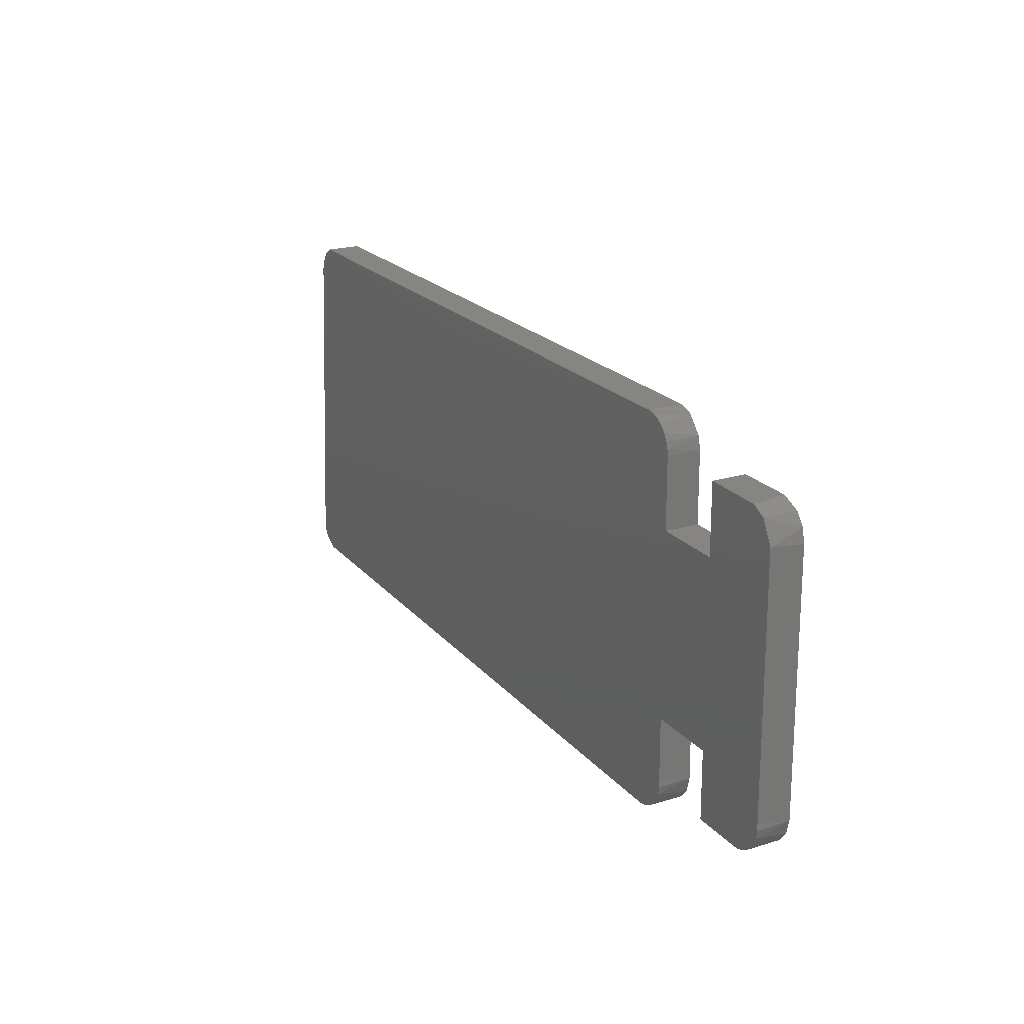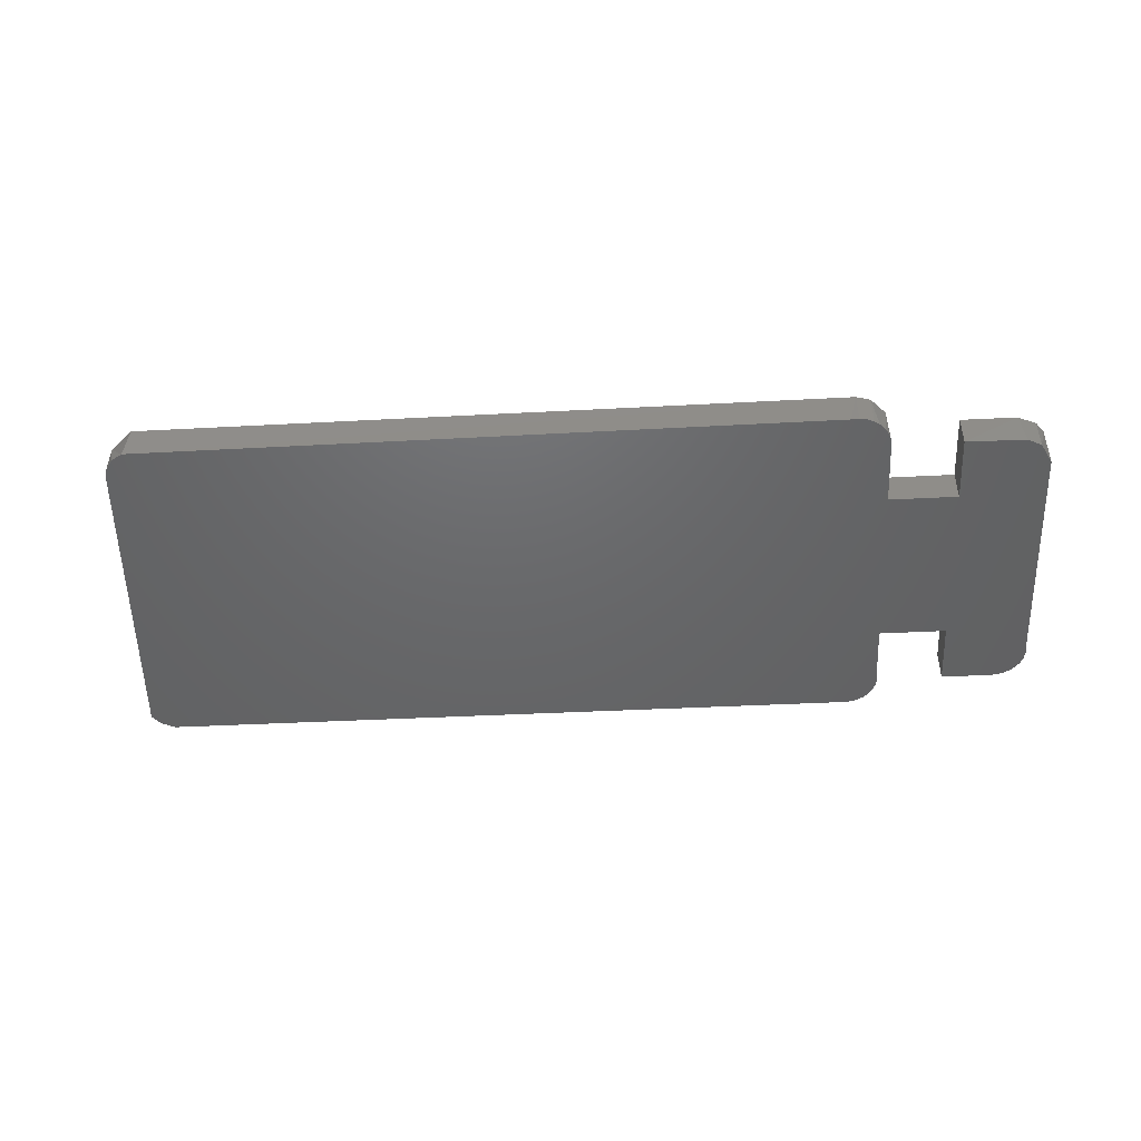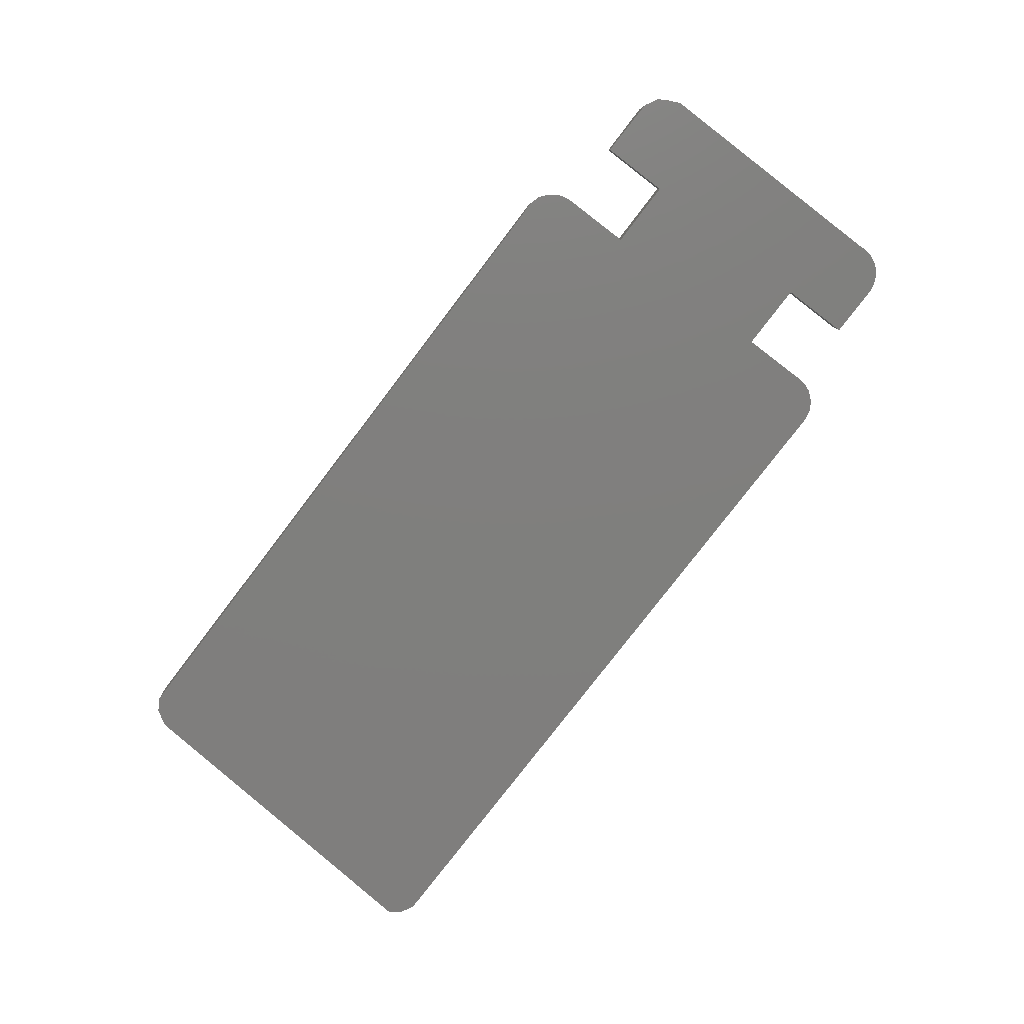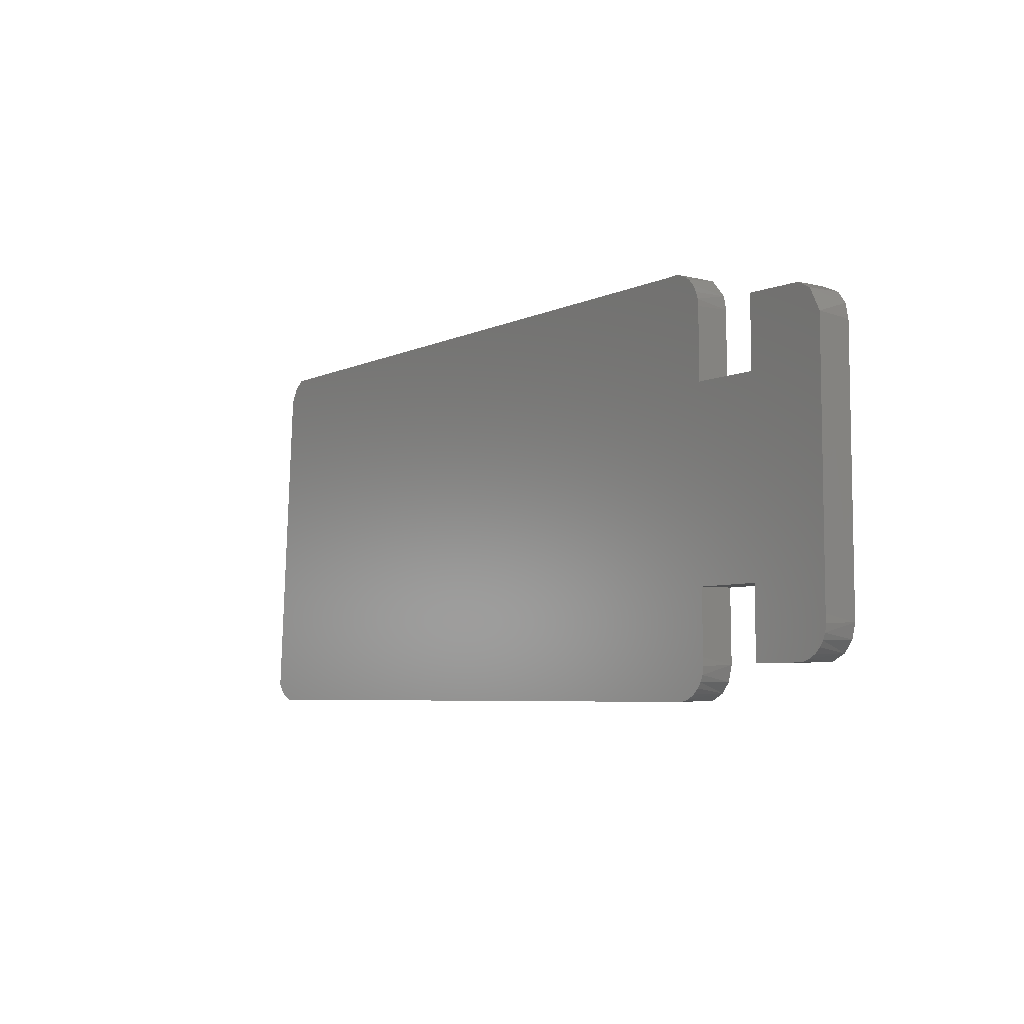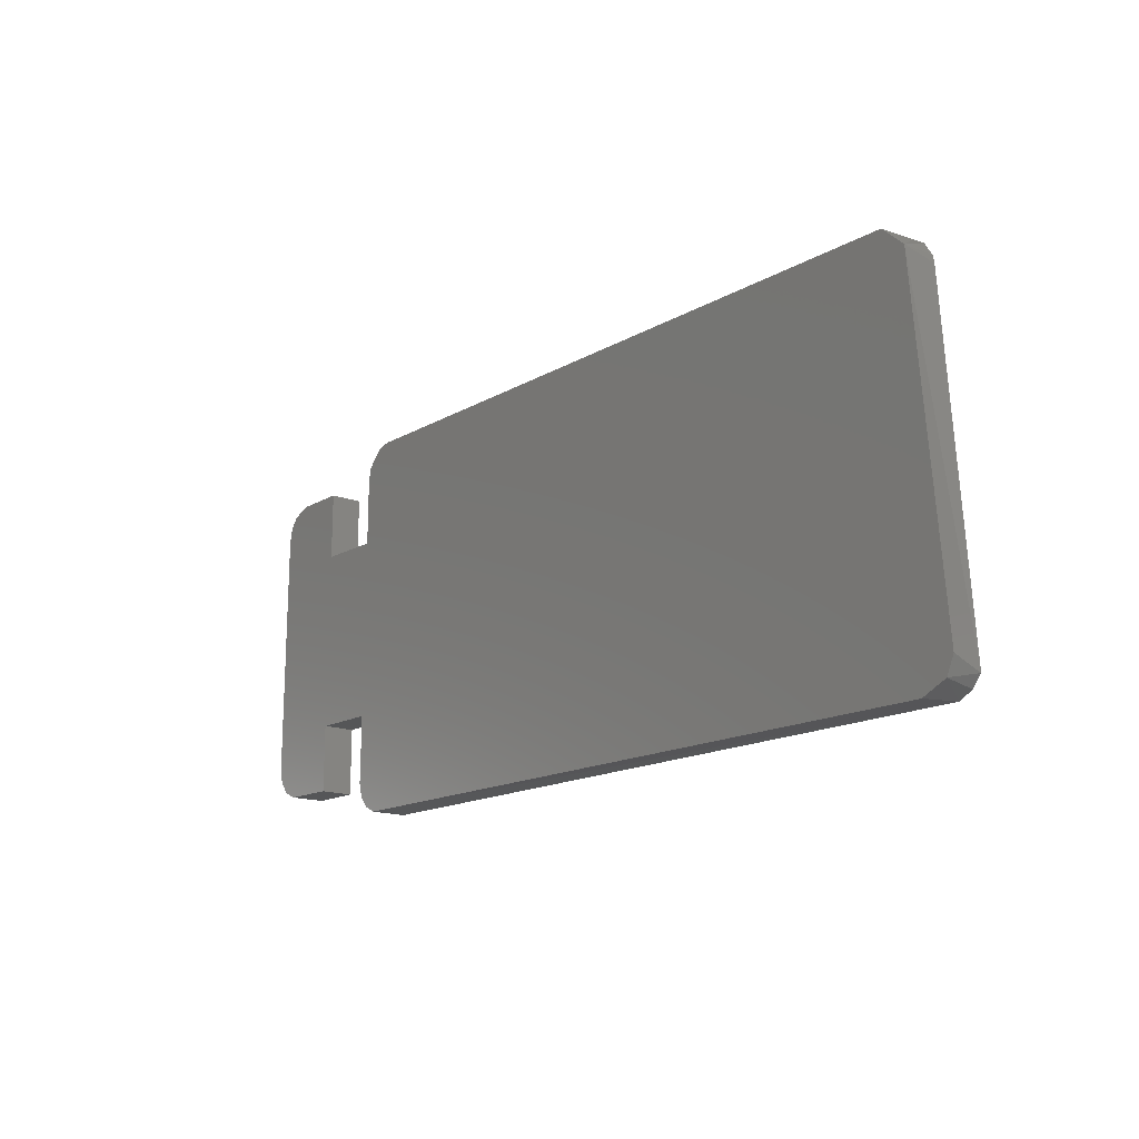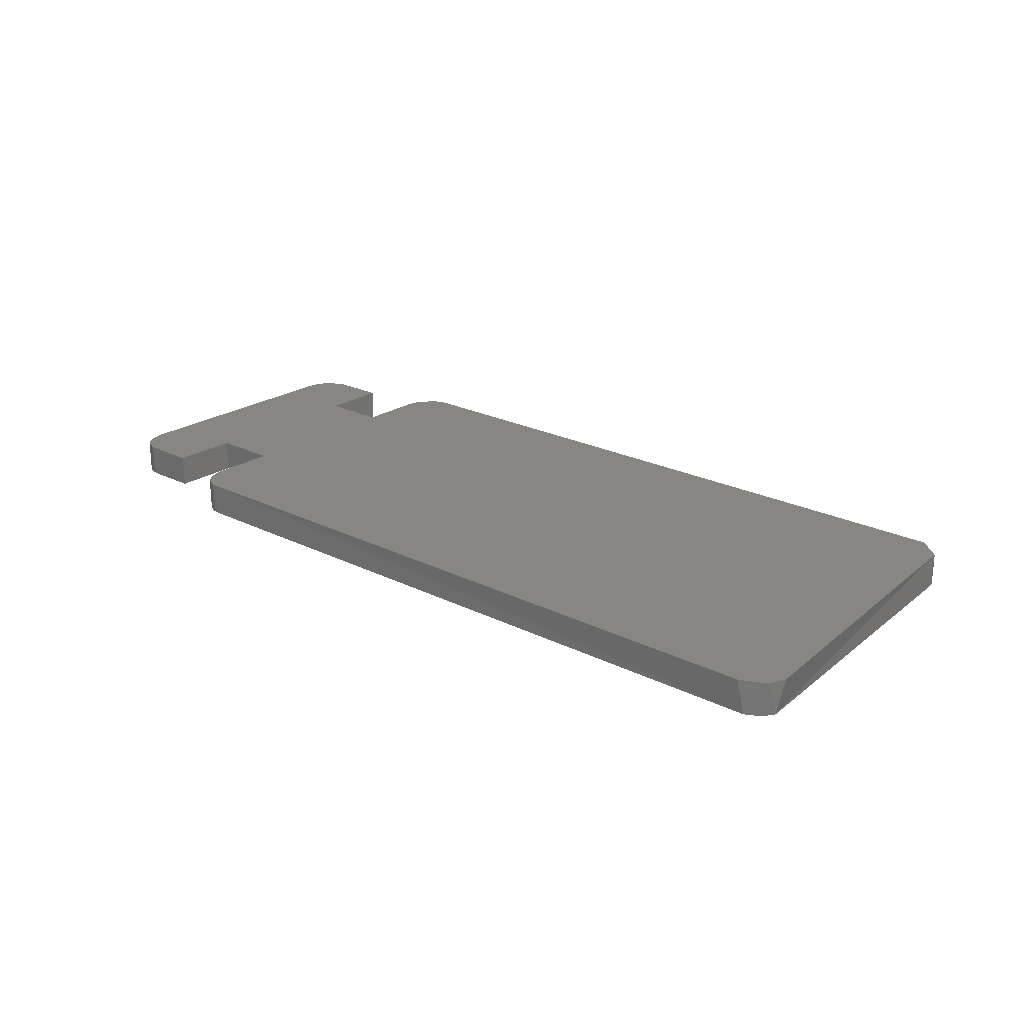
<metadata>
{"format":"stl","ext":"stl","renderer":"f3d","projection":"perspective","resolution":1024,"background":"white","views":[{"elev":20.9,"azim":-118.6,"up":"+Y"},{"elev":-47.4,"azim":-176.4,"up":"+Z"},{"elev":-79.5,"azim":-127.4,"up":"+Z"},{"elev":-5.5,"azim":-125.5,"up":"+Y"},{"elev":-15.1,"azim":50.6,"up":"+Y"},{"elev":23.1,"azim":40.9,"up":"+Z"}]}
</metadata>
<code>
# stl→obj: 70 verts, 136 faces
v -7.684 4.073 0.02009
v -7.704 3.915 0.8304
v -7.639 4.236 0.8292
v -7.699 3.911 0.02079
v -7.635 4.232 0.01961
v -7.536 4.402 0.01937
v -7.405 4.541 0.0195
v -7.276 4.637 0.8295
v -7.271 4.633 0.01989
v -7.117 4.697 0.02053
v -6.925 4.732 0.02156
v -6.931 4.736 0.8312
v -6.735 4.721 0.02282
v 10.21 4.672 0.1293
v 10.11 4.703 0.9382
v 10.69 4.173 0.9445
v 10.5 4.491 0.132
v 10.7 4.171 0.1349
v 10.74 3.987 0.136
v 11.47 -4.017 0.9901
v 11.4 -4.271 0.1813
v 11.28 -4.446 0.991
v 11.19 -4.542 0.1813
v 10.85 -4.713 0.1801
v 10.66 -4.732 0.9886
v -7.084 -4.71 0.8772
v -6.89 -4.736 0.06887
v -7.051 -4.72 0.06777
v -7.211 -4.671 0.06653
v -7.408 -4.551 0.8744
v -7.38 -4.574 0.06498
v -7.519 -4.442 0.06346
v -7.611 -4.308 0.06221
v -7.616 -4.304 0.8718
v -7.676 -4.154 0.06105
v -7.717 -3.929 0.8693
v -7.71 -3.962 0.05987
v -7.699 -3.771 0.05899
v -7.699 -2.248 0.05142
v -7.704 -2.244 0.861
v -9.383 -2.244 0.8505
v -9.377 -2.248 0.04089
v -9.383 -3.922 0.8588
v -9.377 -3.926 0.04924
v -10.81 -3.906 0.8498
v -10.64 -3.926 0.04131
v -10.8 -3.91 0.04022
v -10.96 -3.861 0.03898
v -11.16 -3.742 0.8468
v -11.13 -3.764 0.03743
v -11.27 -3.633 0.0359
v -11.36 -3.498 0.03466
v -11.38 -3.469 0.844
v -11.43 -3.345 0.03349
v -11.47 -3.12 0.8418
v -11.46 -3.152 0.03232
v -11.45 -2.961 0.03143
v -11.45 3.185 0.0009018
v -11.45 3.105 0.8109
v -11.38 3.451 0.8097
v -11.17 3.714 7.105e-15
v -11.18 3.718 0.8096
v -10.84 3.886 0.001223
v -10.73 3.911 0.8114
v -9.377 3.911 0.01026
v -9.383 3.915 0.8199
v -9.383 2.237 0.8282
v -9.377 2.233 0.0186
v -7.699 2.233 0.02913
v -7.704 2.237 0.8387
f 1 2 3
f 1 4 2
f 5 1 3
f 6 5 3
f 7 3 8
f 7 6 3
f 9 7 8
f 10 9 8
f 11 8 12
f 11 10 8
f 13 11 12
f 14 13 12
f 15 14 12
f 14 15 16
f 17 14 16
f 18 17 16
f 19 18 16
f 16 20 21
f 19 16 21
f 21 20 22
f 23 21 22
f 24 22 25
f 24 23 22
f 24 25 26
f 24 26 27
f 28 27 26
f 29 26 30
f 29 28 26
f 31 29 30
f 32 31 30
f 33 30 34
f 33 32 30
f 35 34 36
f 35 33 34
f 37 35 36
f 38 37 36
f 39 38 36
f 40 39 36
f 40 41 42
f 39 40 42
f 41 43 44
f 42 41 44
f 43 45 46
f 44 43 46
f 47 46 45
f 48 45 49
f 48 47 45
f 50 48 49
f 51 50 49
f 52 49 53
f 52 51 49
f 54 53 55
f 54 52 53
f 56 54 55
f 57 56 55
f 58 57 55
f 59 58 55
f 58 59 60
f 61 58 60
f 61 60 62
f 63 62 64
f 63 61 62
f 65 63 64
f 66 65 64
f 66 67 68
f 65 66 68
f 69 68 67
f 70 69 67
f 4 69 70
f 2 4 70
f 55 53 49
f 55 49 45
f 36 34 30
f 41 45 43
f 41 55 45
f 36 30 26
f 40 36 26
f 67 59 55
f 67 41 40
f 67 55 41
f 64 60 59
f 64 62 60
f 64 59 67
f 66 64 67
f 70 67 40
f 12 2 70
f 12 3 2
f 12 8 3
f 20 25 22
f 15 70 40
f 15 12 70
f 15 26 25
f 15 40 26
f 16 15 25
f 16 25 20
f 52 50 51
f 54 48 50
f 54 50 52
f 46 47 48
f 57 54 56
f 57 48 54
f 57 46 48
f 29 31 32
f 35 32 33
f 35 29 32
f 42 44 46
f 42 46 57
f 27 28 29
f 38 35 37
f 38 27 29
f 38 29 35
f 39 27 38
f 68 57 58
f 68 39 42
f 68 42 57
f 63 58 61
f 63 68 58
f 65 68 63
f 69 39 68
f 5 4 1
f 9 6 7
f 10 6 9
f 10 5 6
f 13 4 5
f 13 5 10
f 13 10 11
f 13 69 4
f 21 23 24
f 14 39 69
f 14 24 27
f 14 69 13
f 14 27 39
f 19 24 14
f 19 21 24
f 18 19 14
f 17 18 14

</code>
